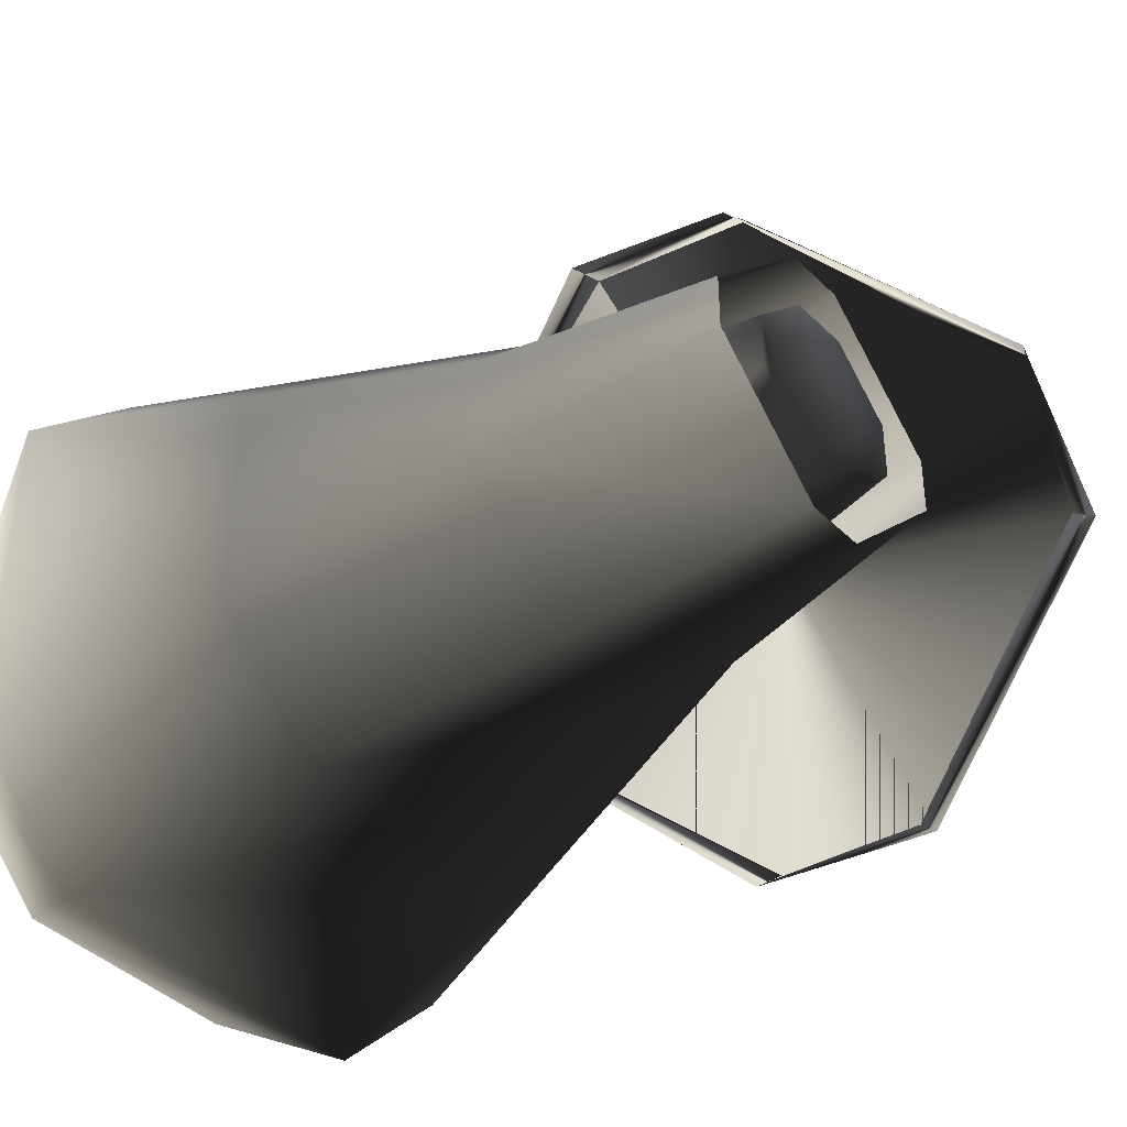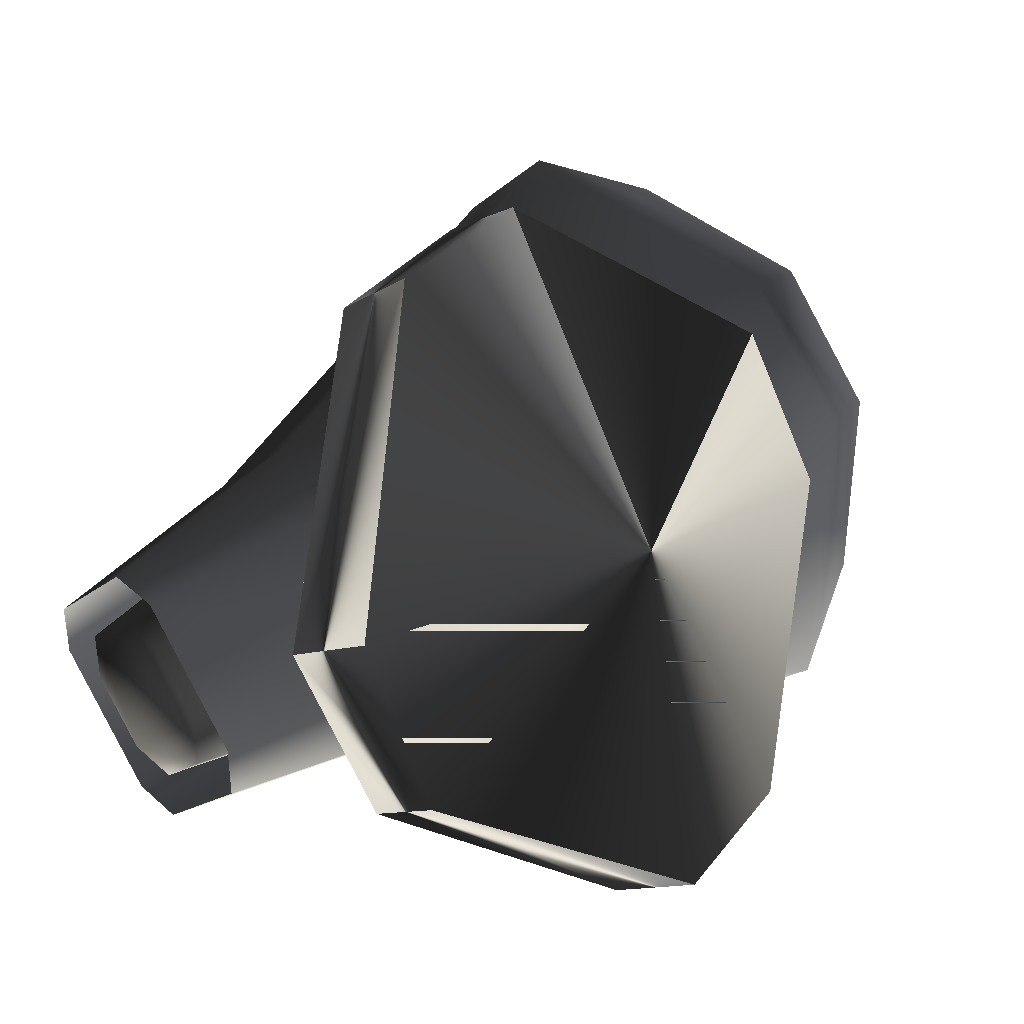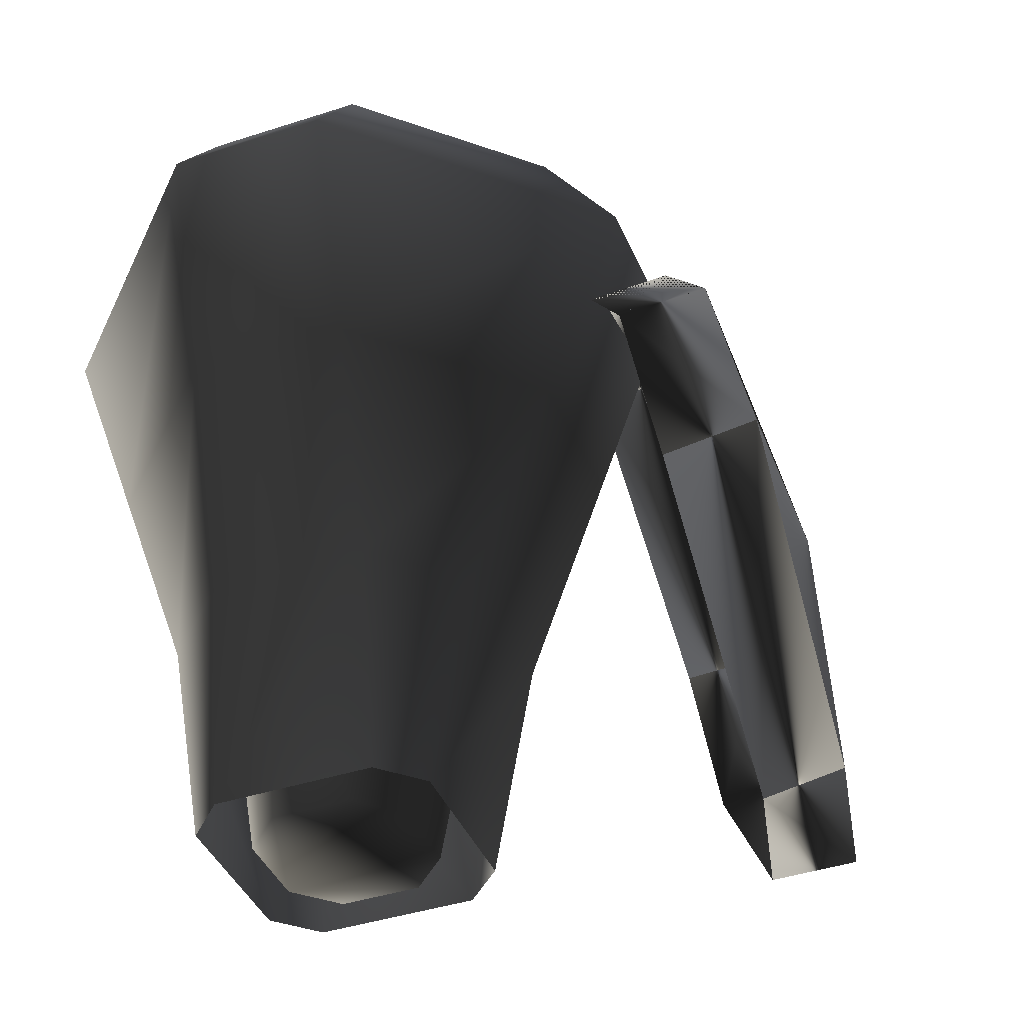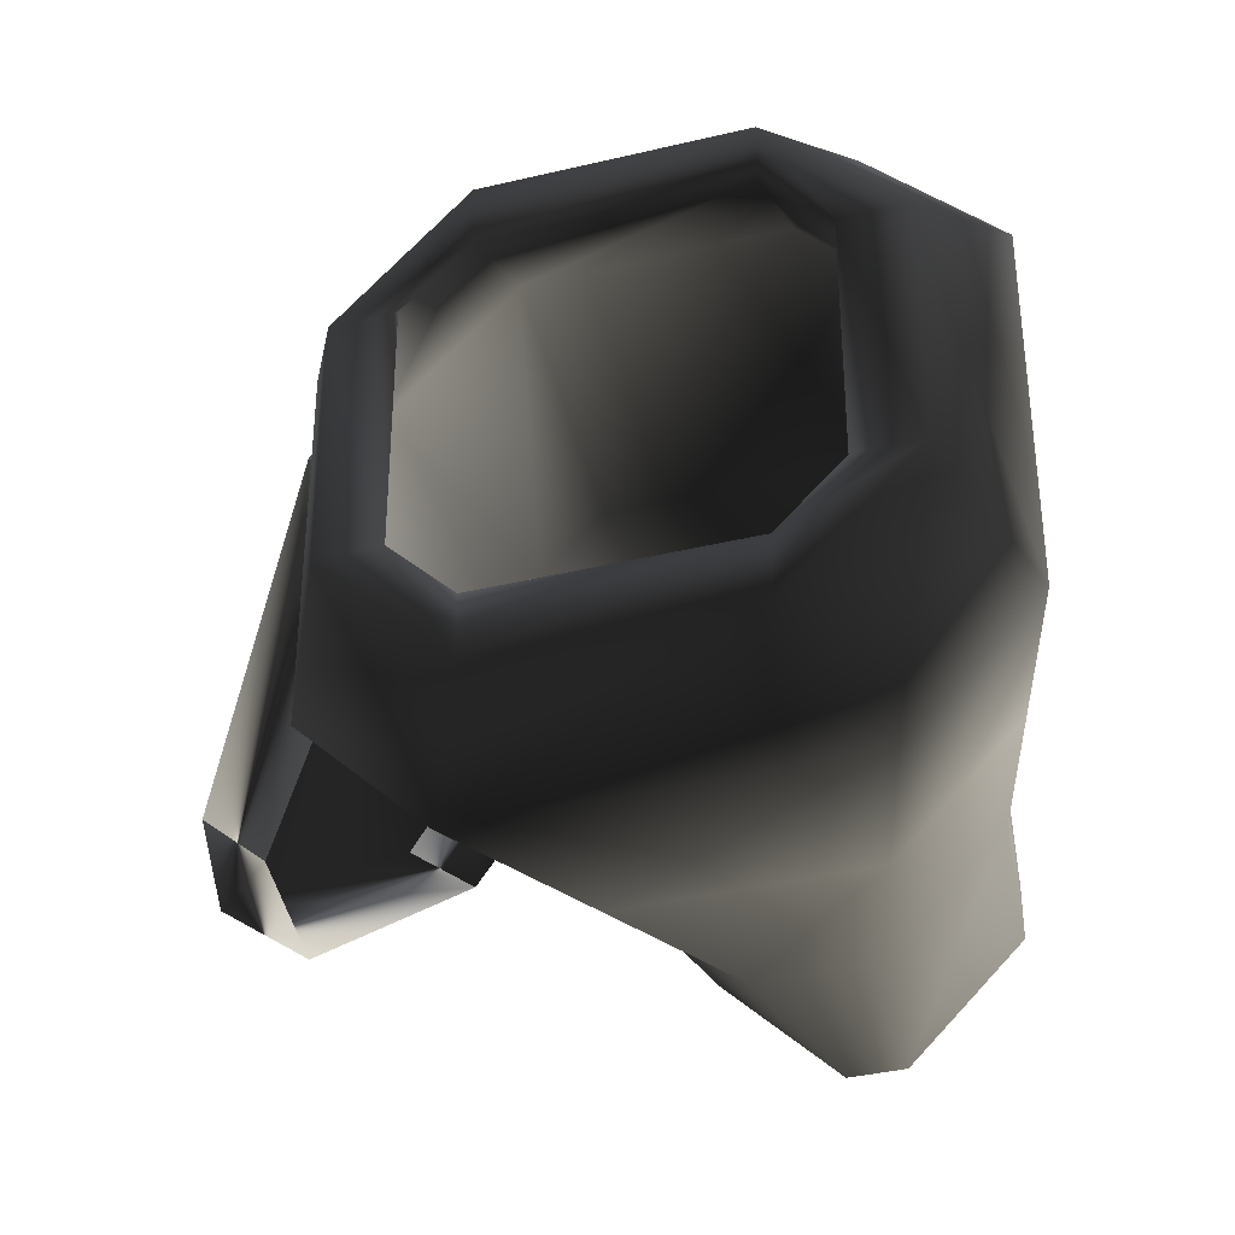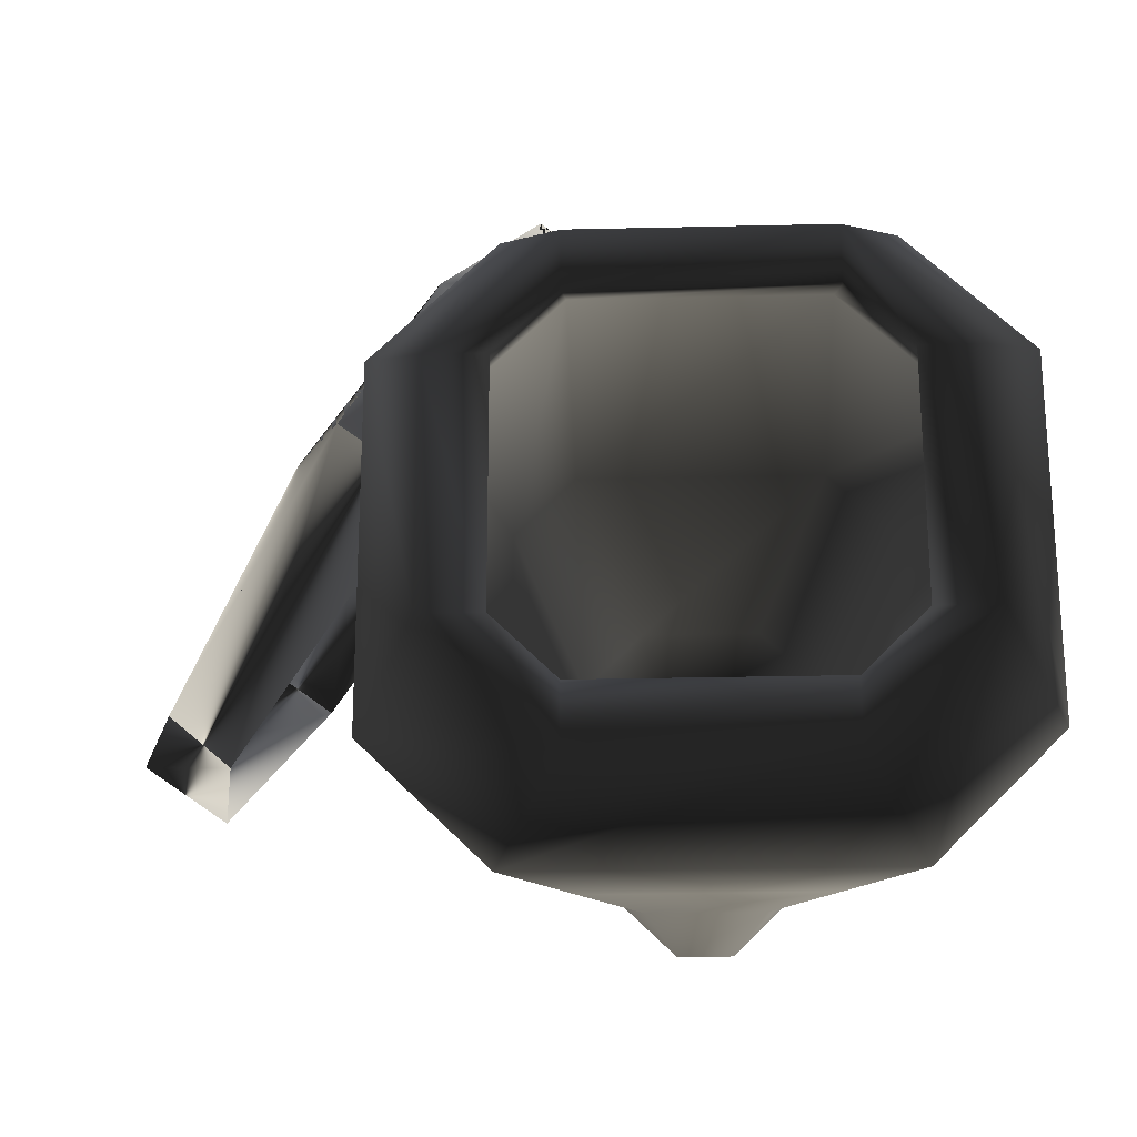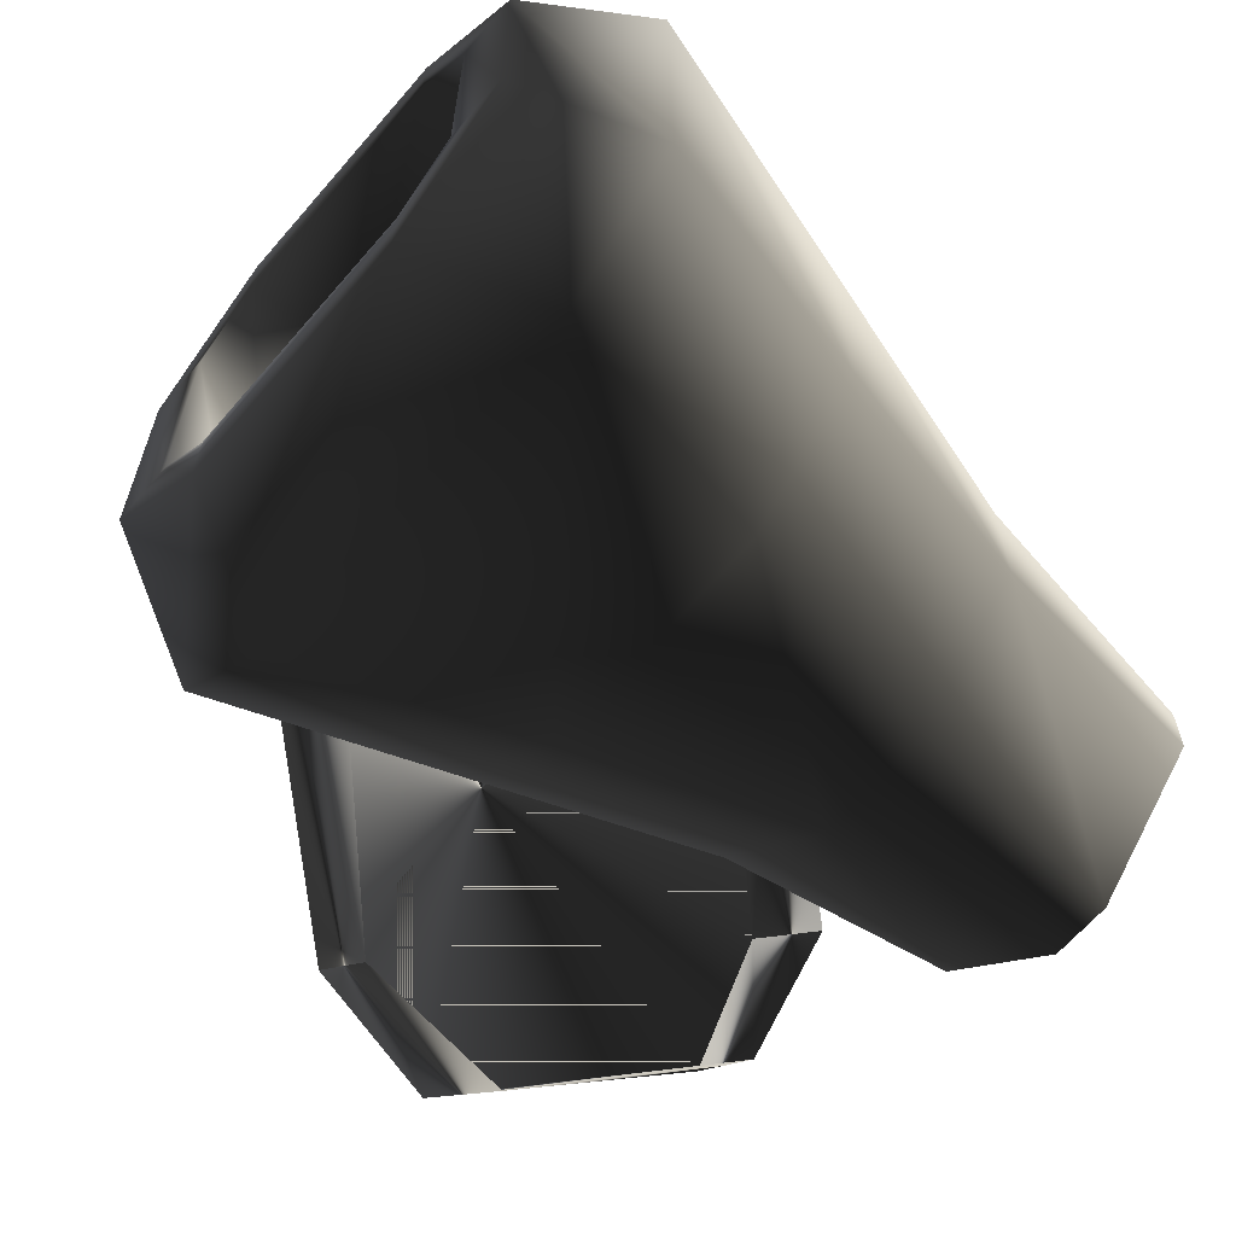
<metadata>
{"format":"obj","ext":"obj","renderer":"f3d","projection":"perspective","resolution":1024,"background":"white","views":[{"elev":-40.9,"azim":-50.0,"up":"+Z"},{"elev":38.1,"azim":48.7,"up":"+Z"},{"elev":-40.9,"azim":-23.3,"up":"+Y"},{"elev":-37.6,"azim":-162.9,"up":"+Z"},{"elev":-24.9,"azim":-177.8,"up":"+Z"},{"elev":-64.8,"azim":-130.7,"up":"+Z"}]}
</metadata>
<code>
o 882
v -6 24 18
v 6 24 18
v 12 48 24
v -12 48 24
v -18 24 6
v -15 0 3
v -3 0 15
v 3 0 15
v 18 24 6
v 24 48 12
v 30 72 18
v 18 72 30
v -18 72 30
v -24 48 12
v -18 24 -6
v -15 0 -3
v 18 24 -6
v 24 48 -12
v 30 72 -18
v 24 84 -12
v 24 84 12
v 12 84 24
v -12 84 24
v -30 72 18
v -24 48 -12
v -6 24 -18
v -3 0 -15
v 6 24 -18
v 12 48 -24
v 18 72 -30
v 12 84 -24
v 18 84 -12
v 18 84 12
v 12 84 18
v -12 84 18
v -18 84 12
v -24 84 12
v -30 72 -18
v -12 48 -24
v 3 0 -15
v -18 72 -30
v -12 84 -24
v -12 84 -18
v 12 84 -18
v 12 72 -24
v 24 72 -12
v 24 72 12
v 12 72 24
v -12 72 24
v -24 72 12
v -18 84 -12
v -24 84 -12
v 15 0 3
v 15 0 -3
v -24 72 -12
v -12 72 -24
v -12 48 -18
v 12 48 -18
v 18 48 -12
v 18 48 12
v 12 48 18
v -12 48 18
v -18 48 12
v 6 24 12
v -6 24 12
v -12 24 6
v -18 48 -12
v -12 24 -6
v -6 24 -12
v 6 24 -12
v 12 24 -6
v 12 24 6
v 9 0 3
v 3 0 9
v -3 0 9
v -9 0 3
v 9 0 -3
v -3 0 -9
v -9 0 -3
v 3 0 -9
v 20 21 54
v 39 0 33
v 32 -3 29
v 13 19 48
v 16 38 53
v 41 34 27
v 9 36 48
v 48 0 19
v 41 -1 14
v 56 27 -3
v 48 24 -8
v 51 43 -4
v 45 42 -9
v 33 66 15
v 25 63 10
v 24 65 30
v 17 63 25
f 1 2 3
f 1 3 4
f 1 4 5
f 1 5 6
f 1 6 7
f 1 7 2
f 2 7 8
f 2 8 9
f 2 9 10
f 2 10 3
f 3 10 11
f 3 11 12
f 3 12 4
f 4 12 13
f 4 13 14
f 4 14 5
f 5 14 15
f 5 15 16
f 5 16 6
f 9 17 18
f 9 18 10
f 10 18 19
f 10 19 11
f 11 19 20
f 11 20 21
f 11 21 12
f 12 21 22
f 12 22 13
f 13 22 23
f 13 23 24
f 13 24 14
f 14 24 25
f 14 25 15
f 15 25 26
f 15 26 27
f 15 27 16
f 17 28 29
f 17 29 18
f 18 29 30
f 18 30 19
f 19 30 31
f 19 31 20
f 20 31 32
f 20 32 21
f 21 32 33
f 21 33 34
f 21 34 22
f 22 34 23
f 23 34 35
f 23 35 36
f 23 36 37
f 23 37 24
f 24 37 38
f 24 38 25
f 25 38 39
f 25 39 26
f 26 39 28
f 26 28 40
f 26 40 27
f 28 39 29
f 29 39 41
f 29 41 30
f 30 41 42
f 30 42 31
f 31 42 43
f 31 43 44
f 31 44 32
f 32 44 45
f 32 45 46
f 32 46 33
f 33 46 47
f 33 47 34
f 34 47 48
f 34 48 35
f 35 48 49
f 35 49 36
f 36 49 50
f 36 50 51
f 36 51 52
f 36 52 37
f 37 52 38
f 38 52 41
f 38 41 39
f 8 53 9
f 9 53 17
f 17 53 54
f 17 54 28
f 28 54 40
f 41 52 42
f 42 52 43
f 43 52 51
f 43 51 55
f 43 55 56
f 43 56 44
f 44 56 45
f 45 56 57
f 45 57 58
f 45 58 46
f 46 58 59
f 46 59 47
f 47 59 60
f 47 60 48
f 48 60 61
f 48 61 49
f 49 61 62
f 49 62 50
f 50 62 63
f 50 63 55
f 50 55 51
f 62 61 64
f 62 64 65
f 62 65 63
f 63 65 66
f 63 66 67
f 63 67 55
f 55 67 56
f 56 67 57
f 57 67 68
f 57 68 69
f 57 69 58
f 58 69 70
f 58 70 59
f 59 70 71
f 59 71 60
f 60 71 72
f 60 72 61
f 61 72 64
f 64 72 73
f 64 73 74
f 64 74 65
f 65 74 75
f 65 75 66
f 66 75 76
f 66 76 68
f 66 68 67
f 72 71 77
f 72 77 73
f 73 77 78
f 73 78 74
f 74 78 75
f 75 78 76
f 76 78 79
f 76 79 68
f 68 79 69
f 69 79 78
f 69 78 70
f 70 78 80
f 70 80 71
f 71 80 77
f 77 80 78
f 81 82 83
f 81 83 84
f 81 84 85
f 81 85 86
f 81 86 82
f 81 82 86
f 81 86 85
f 81 85 87
f 81 87 84
f 81 84 82
f 82 84 83
f 82 83 88
f 82 88 89
f 82 89 83
f 83 89 88
f 88 89 90
f 88 90 91
f 88 91 89
f 89 91 90
f 90 91 92
f 90 92 93
f 90 93 91
f 91 93 92
f 92 93 94
f 92 94 95
f 92 95 93
f 93 95 94
f 94 95 96
f 94 96 97
f 94 97 95
f 95 97 96
f 96 97 85
f 96 85 87
f 96 87 97
f 97 87 85
f 85 84 87
f 86 96 94
f 86 94 92
f 86 92 90
f 86 90 88
f 86 88 82
f 86 82 88
f 86 88 90
f 86 90 92
f 86 92 94
f 86 94 96
f 86 96 85
f 86 85 96

</code>
